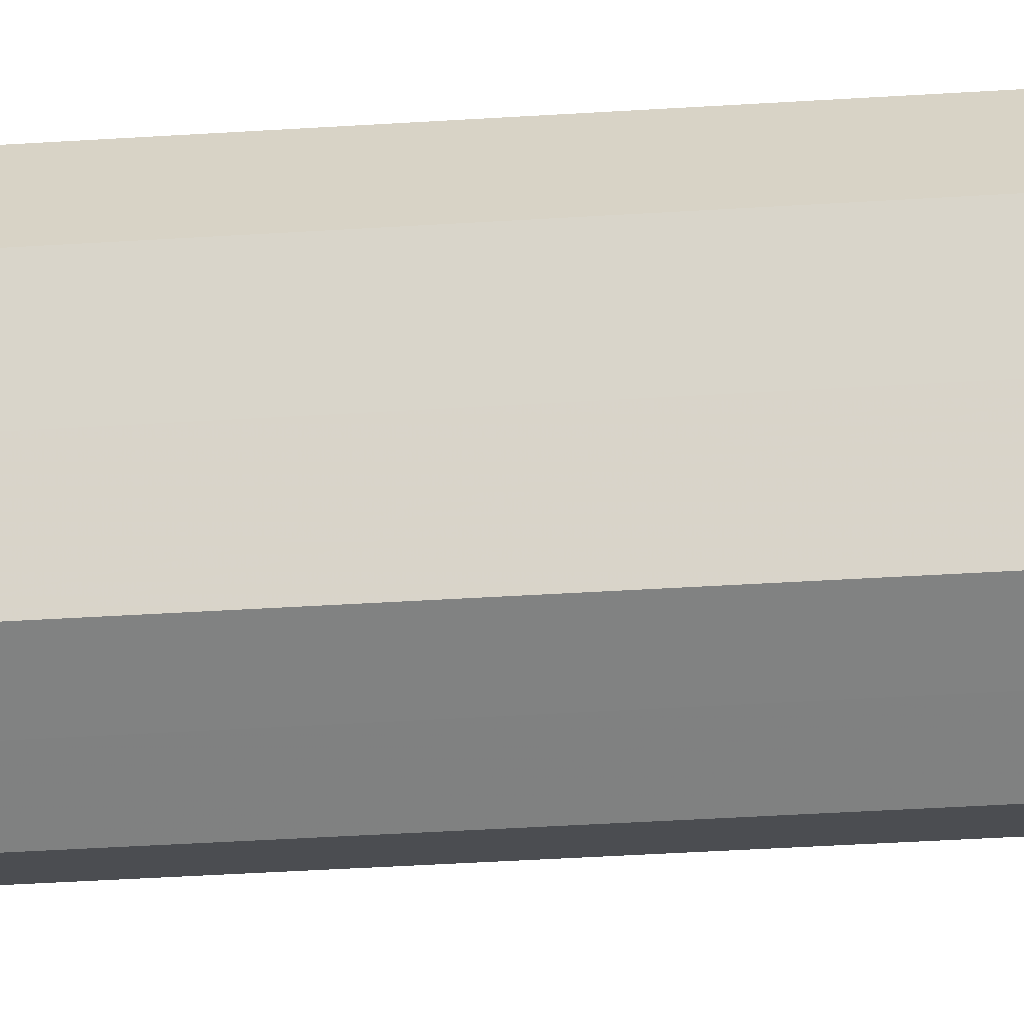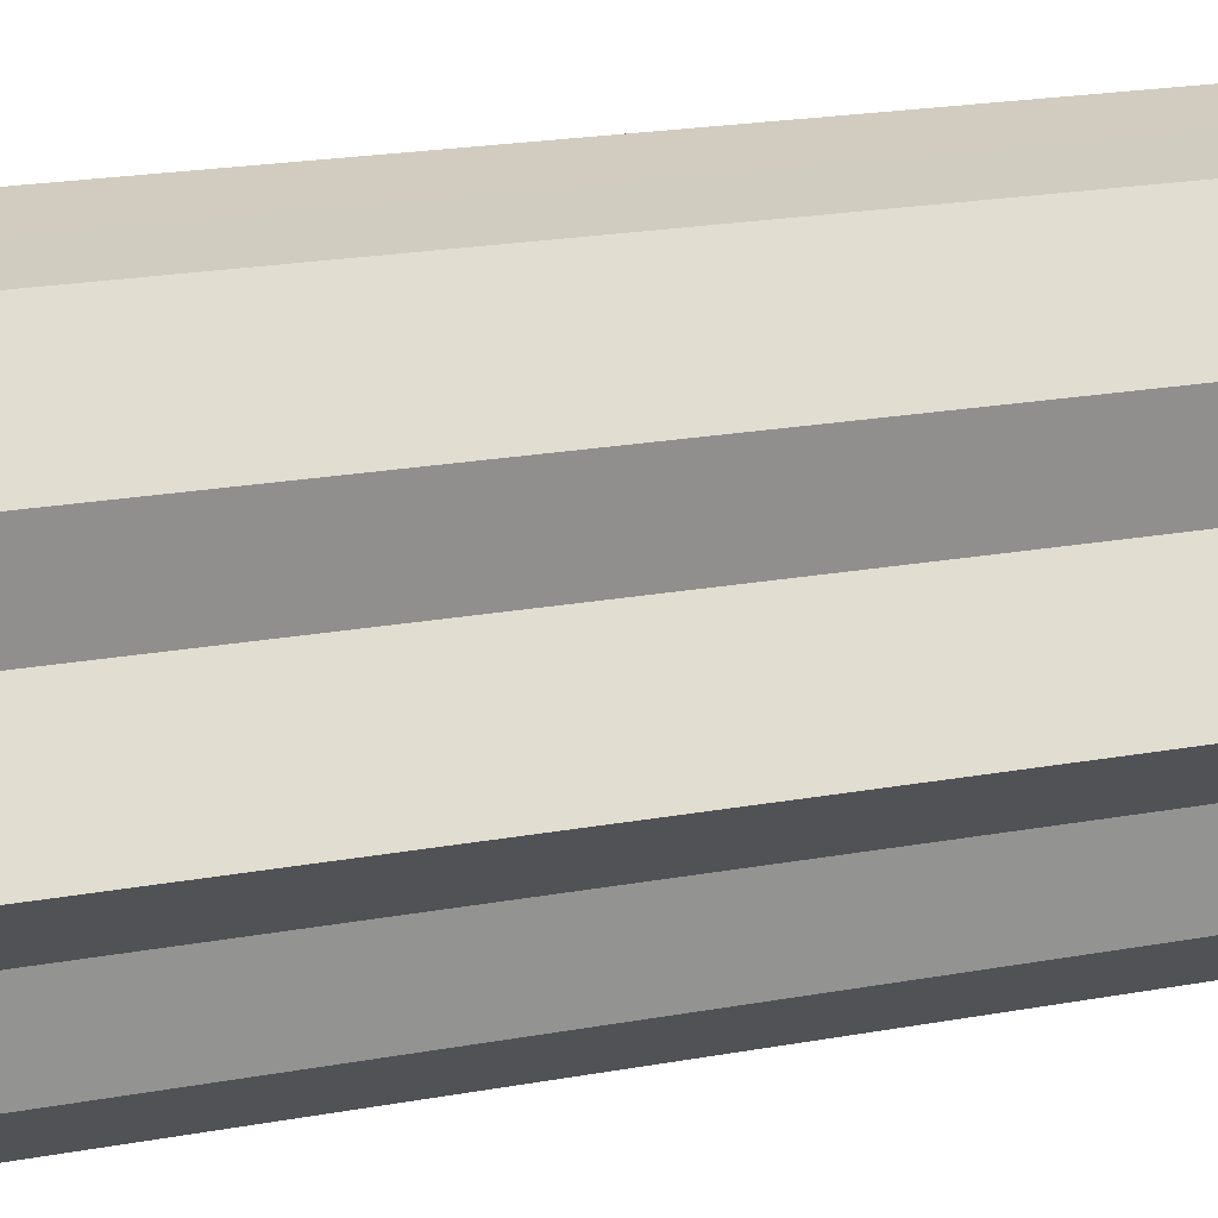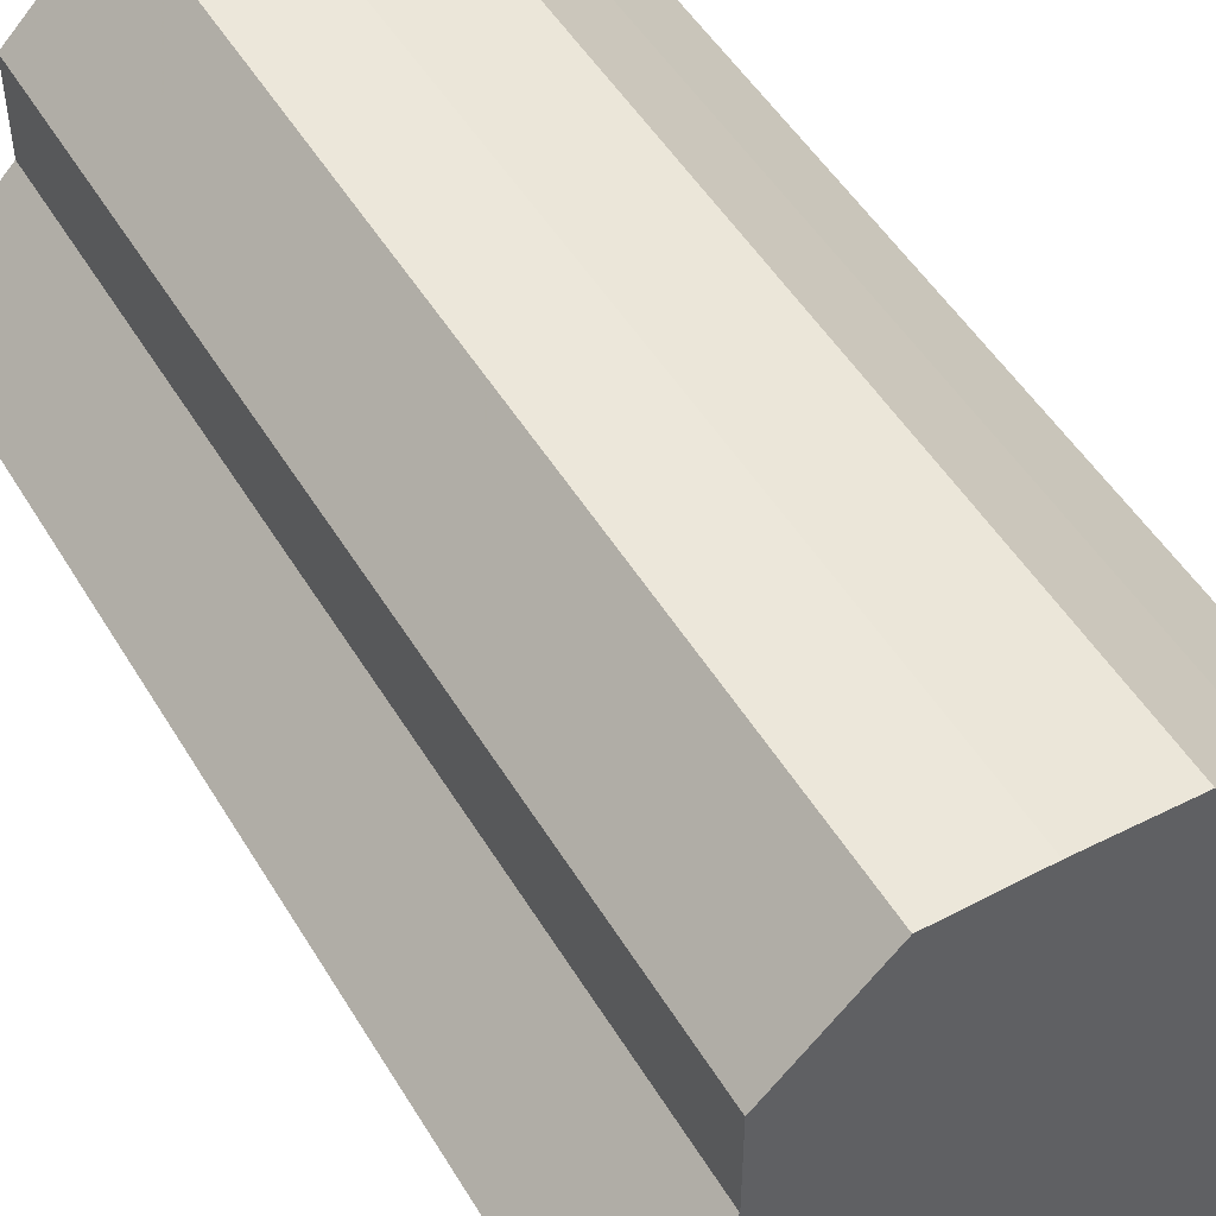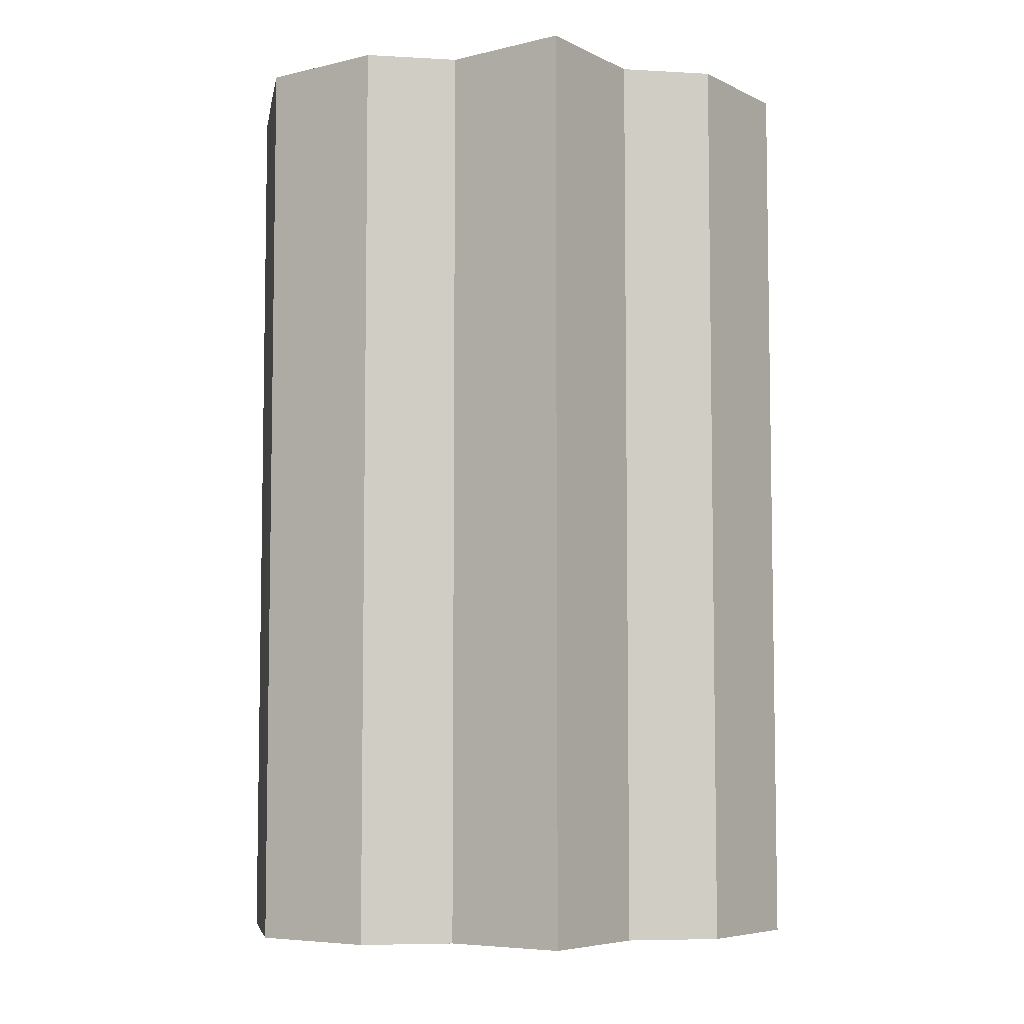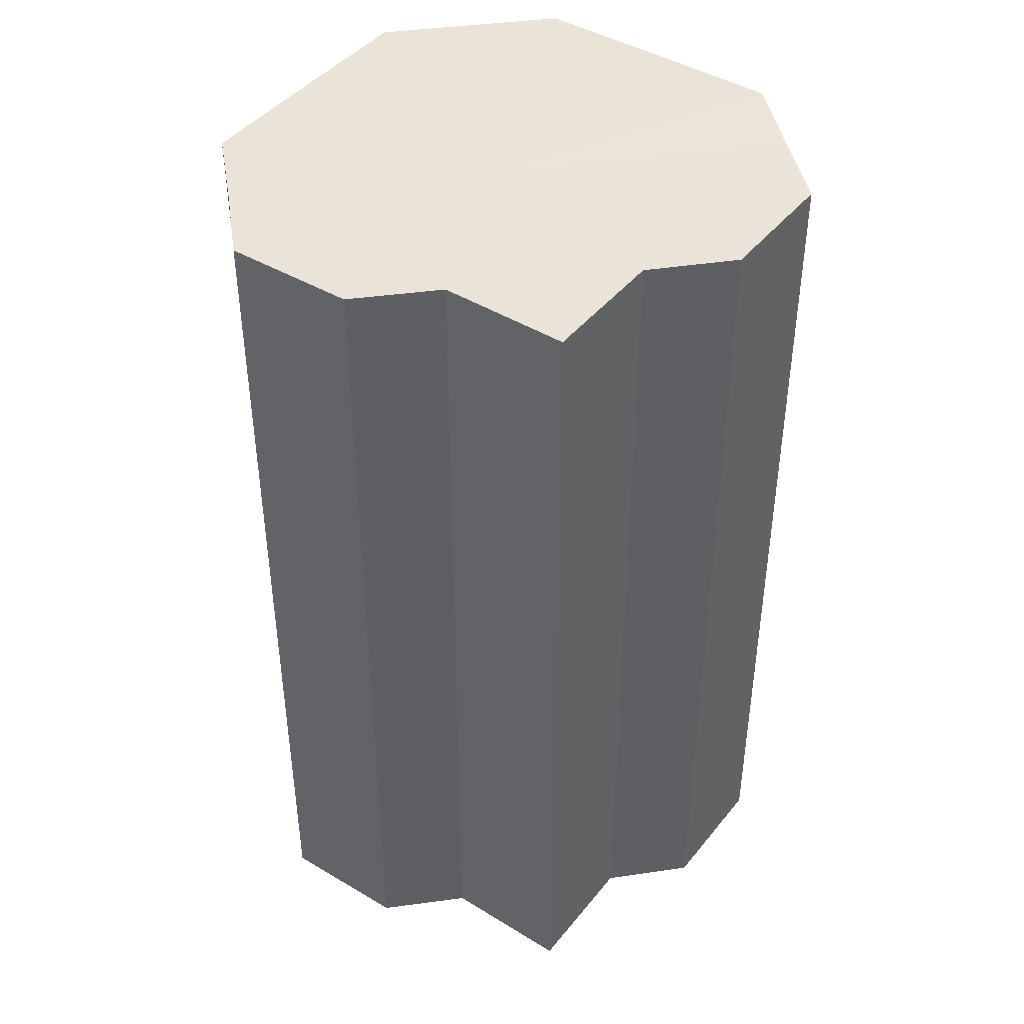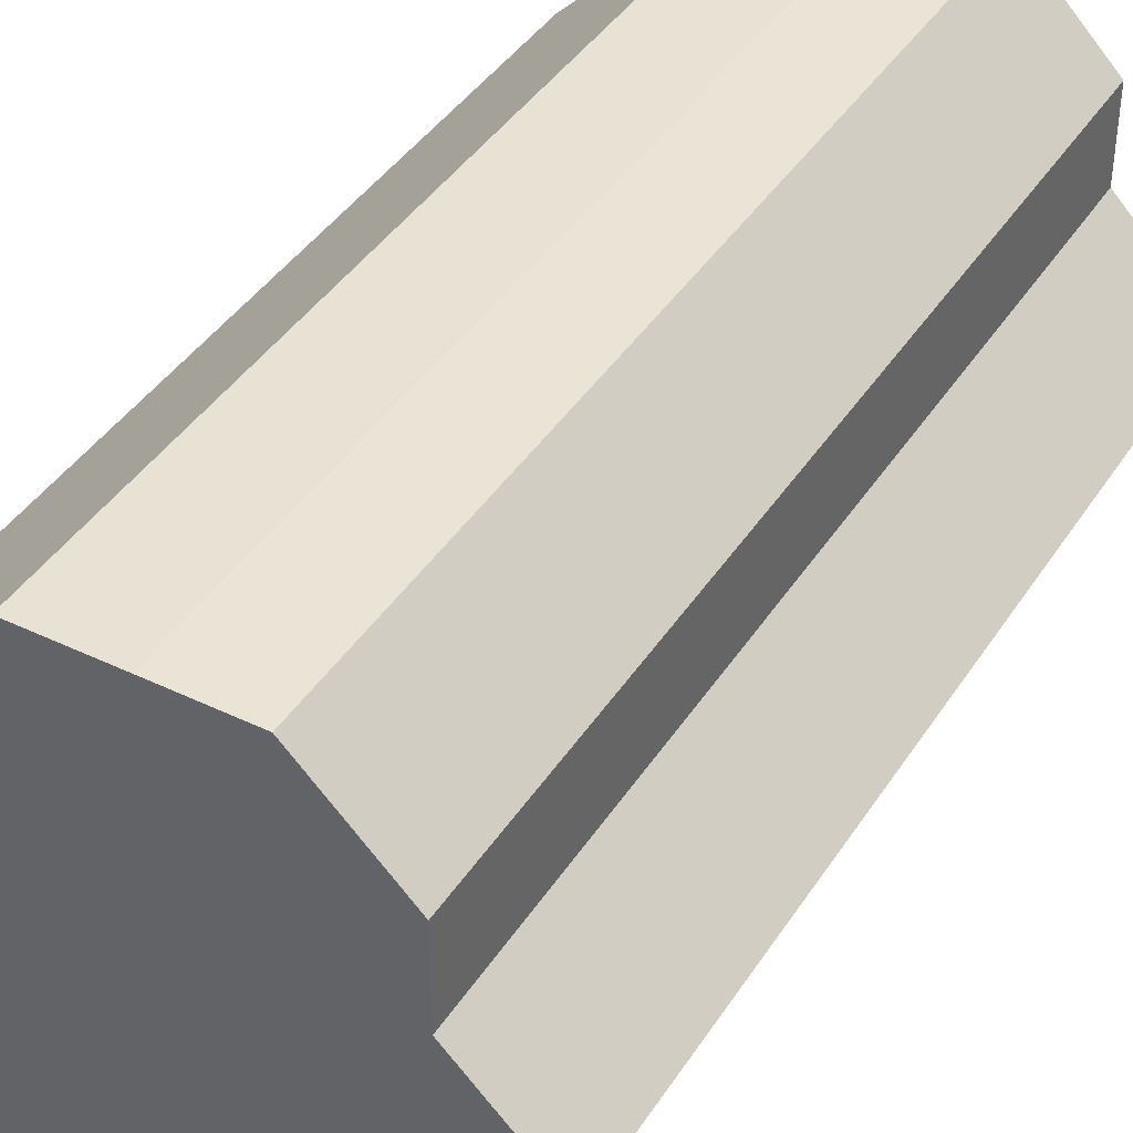
<metadata>
{"format":"obj","ext":"obj","renderer":"f3d","projection":"perspective","resolution":1024,"background":"white","views":[{"elev":-61.0,"azim":-86.7,"up":"+Y"},{"elev":24.3,"azim":74.0,"up":"+Y"},{"elev":49.6,"azim":150.2,"up":"+Y"},{"elev":-6.3,"azim":80.4,"up":"+Z"},{"elev":43.3,"azim":80.6,"up":"+Z"},{"elev":41.4,"azim":30.1,"up":"+Y"}]}
</metadata>
<code>
o 22077
v 2241 1880 14.69
v 2241 1880 14.69
v 2241 1880 14.59
v 2241 1880 14.69
v 2241 1880 14.59
v 2241 1880 14.69
v 2241 1880 14.59
v 2241 1880 14.69
v 2241 1880 14.59
v 2241 1880 14.69
v 2241 1880 14.59
v 2241 1880 14.69
v 2241 1880 14.59
v 2241 1880 14.69
v 2241 1880 14.59
v 2241 1880 14.69
v 2241 1880 14.59
v 2241 1880 14.69
v 2241 1880 14.59
v 2241 1880 14.69
v 2241 1880 14.59
v 2241 1880 14.69
v 2241 1880 14.59
v 2241 1880 14.69
v 2241 1880 14.59
v 2241 1880 14.69
v 2241 1880 14.59
v 2241 1880 14.69
v 2241 1880 14.59
v 2241 1880 14.69
v 2241 1880 14.59
v 2241 1880 14.69
v 2241 1880 14.59
v 2241 1880 14.69
v 2241 1880 14.59
v 2241 1880 14.69
v 2241 1880 14.59
v 2241 1880 14.69
v 2241 1880 14.59
v 2241 1880 14.69
v 2241 1880 14.59
v 2241 1880 14.69
v 2241 1880 14.59
v 2241 1880 14.69
v 2241 1880 14.59
v 2241 1880 14.69
v 2241 1880 14.59
v 2241 1880 14.69
v 2241 1880 14.59
v 2241 1880 14.69
v 2241 1880 14.59
v 2241 1880 14.69
v 2241 1880 14.59
v 2241 1880 14.69
v 2241 1880 14.59
v 2241 1880 14.69
v 2241 1880 14.59
v 2241 1880 14.69
v 2241 1880 14.59
v 2241 1880 14.69
v 2241 1880 14.59
v 2241 1880 14.69
v 2241 1880 14.59
v 2241 1880 14.69
v 2241 1880 14.59
v 2241 1880 14.69
v 2241 1880 14.69
v 2241 1880 14.69
v 2241 1880 14.69
v 2241 1880 14.69
v 2241 1880 14.69
v 2241 1880 14.69
v 2241 1880 14.69
v 2241 1880 14.69
v 2241 1880 14.69
v 2241 1880 14.69
v 2241 1880 14.69
v 2241 1880 14.69
v 2241 1880 14.69
v 2241 1880 14.69
v 2241 1880 14.69
v 2241 1880 14.59
v 2241 1880 14.59
v 2241 1880 14.59
v 2241 1880 14.59
v 2241 1880 14.59
v 2241 1880 14.59
v 2241 1880 14.59
v 2241 1880 14.59
v 2241 1880 14.59
v 2241 1880 14.59
v 2241 1880 14.59
v 2241 1880 14.59
v 2241 1880 14.59
v 2241 1880 14.59
v 2241 1880 14.59
v 2241 1880 14.59
v 2241 1880 14.59
f 1 2 3
f 2 4 5
f 3 6 7
f 4 8 9
f 8 10 11
f 7 12 13
f 10 14 15
f 14 16 17
f 13 18 19
f 16 20 21
f 20 22 23
f 19 24 25
f 22 26 27
f 26 28 29
f 25 30 31
f 28 32 33
f 32 34 35
f 31 36 37
f 34 38 39
f 38 40 41
f 37 42 43
f 40 44 45
f 44 46 47
f 43 48 49
f 49 50 51
f 51 52 53
f 53 54 55
f 55 56 57
f 57 58 59
f 59 60 61
f 61 62 63
f 63 64 65
f 66 64 67
f 66 68 64
f 66 67 69
f 66 70 68
f 66 69 71
f 66 72 70
f 66 71 73
f 66 74 72
f 66 73 75
f 66 76 74
f 66 75 77
f 66 78 76
f 66 77 79
f 66 80 78
f 66 79 81
f 66 81 80
f 82 83 84
f 82 85 83
f 82 84 86
f 82 87 85
f 82 86 88
f 82 89 87
f 82 88 90
f 82 91 89
f 82 90 92
f 82 93 91
f 82 92 94
f 82 95 93
f 82 94 96
f 82 97 95
f 82 96 98
f 82 98 97

</code>
